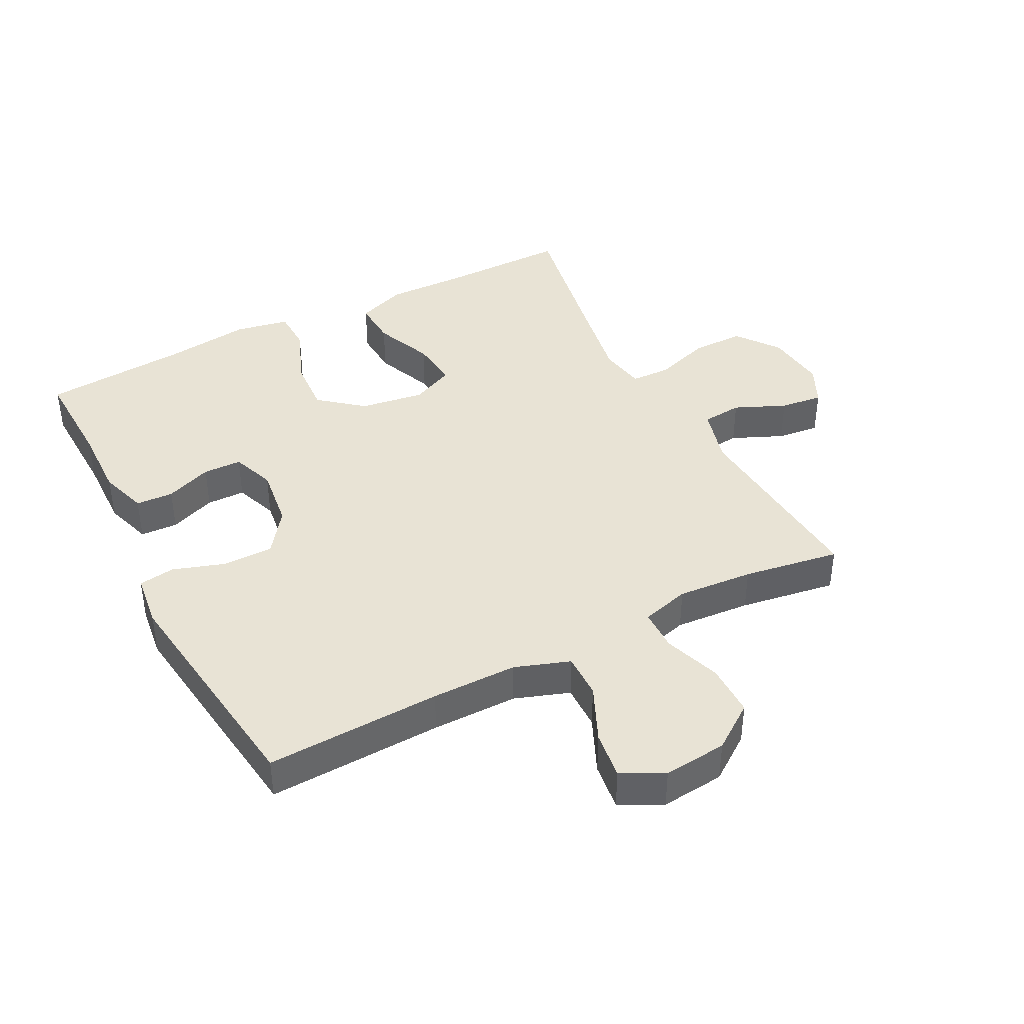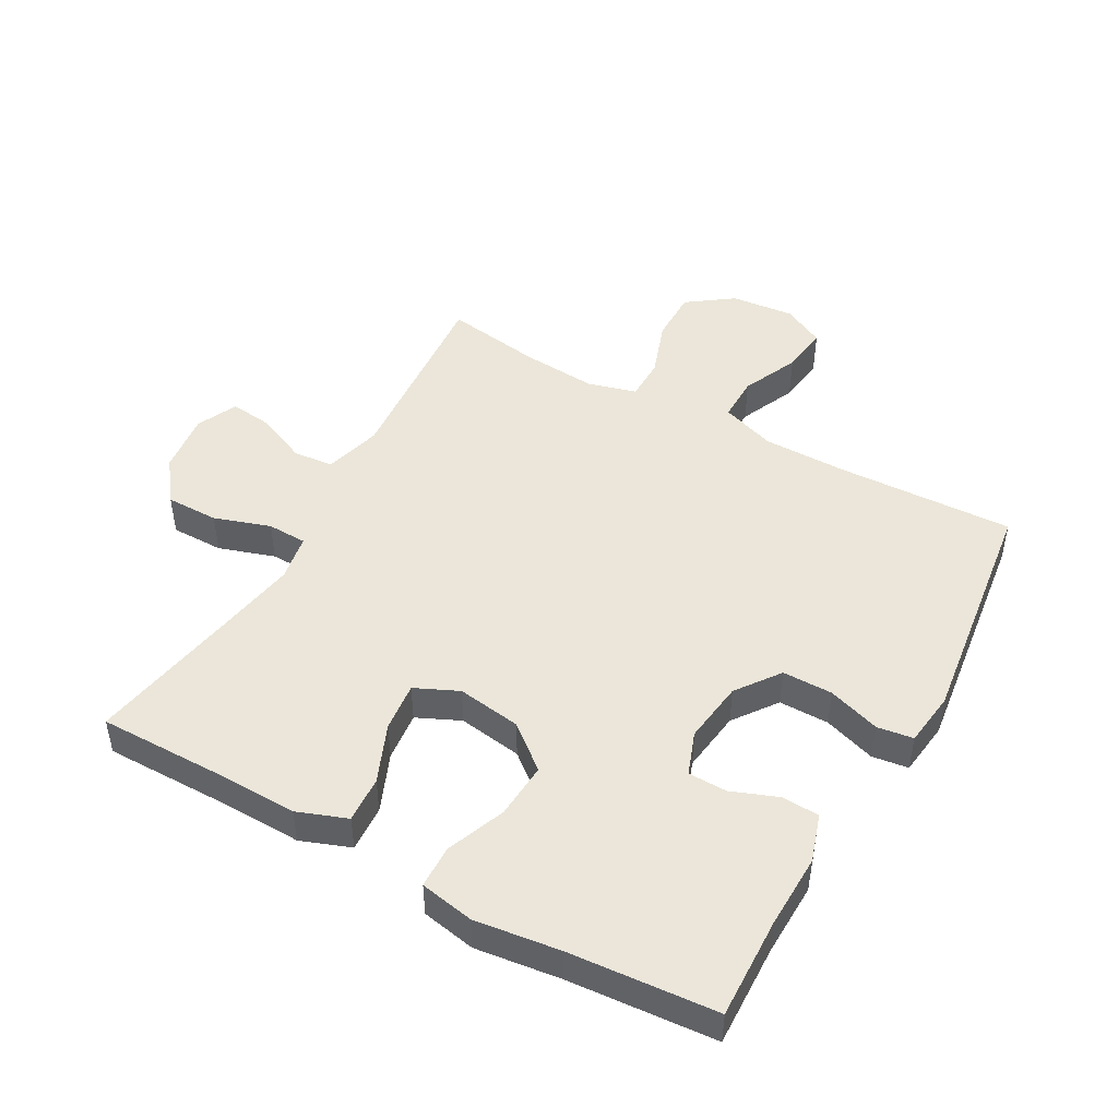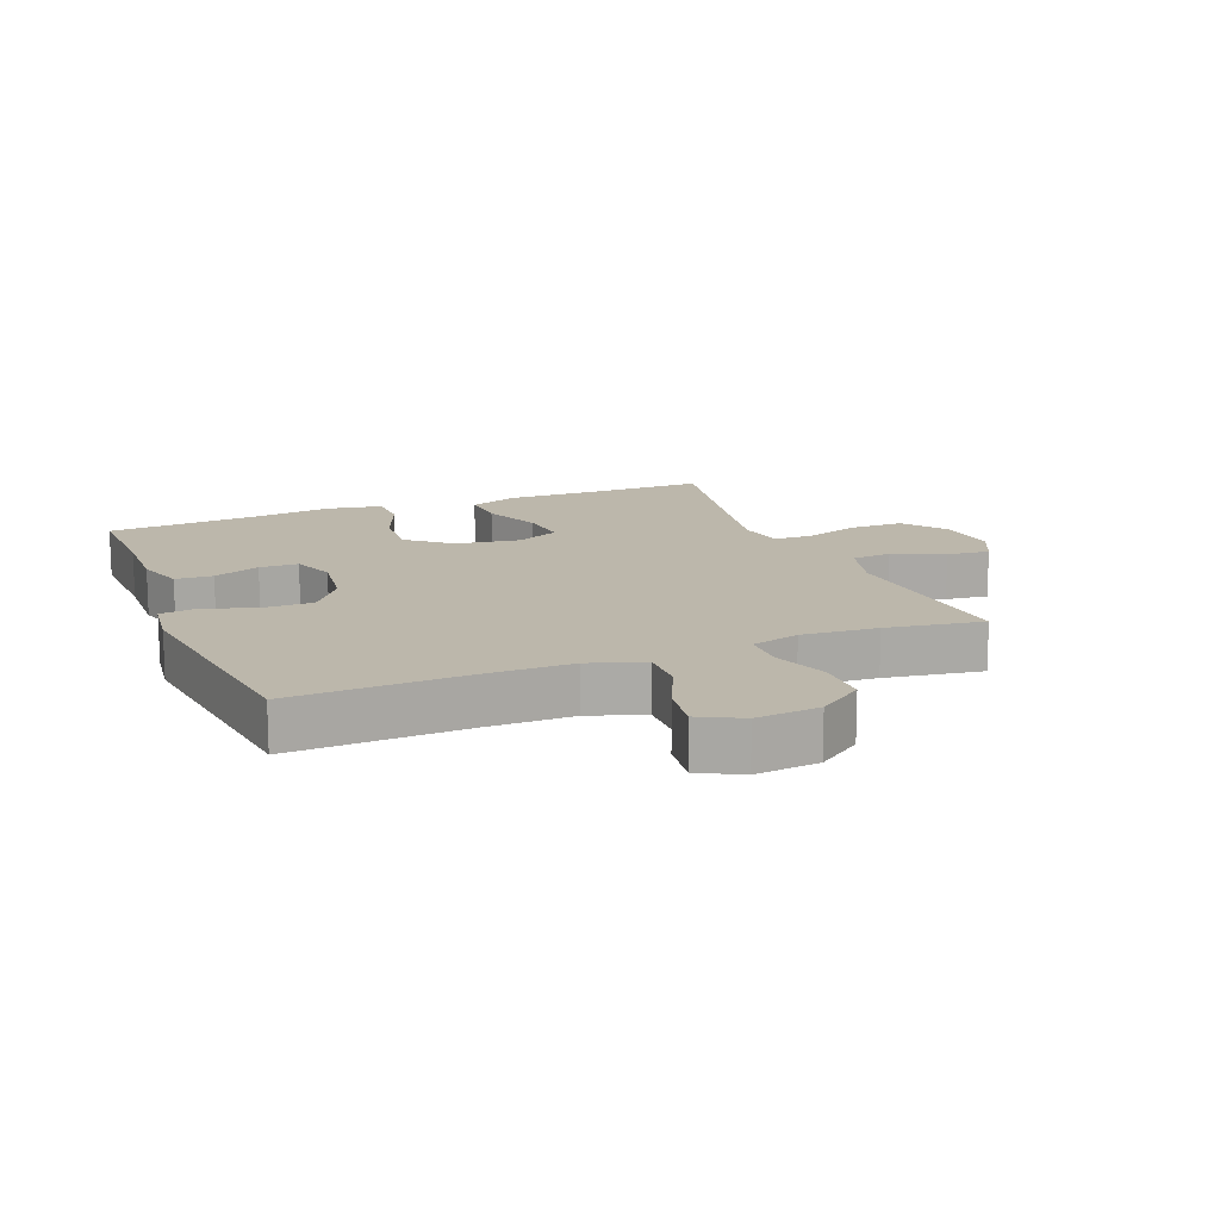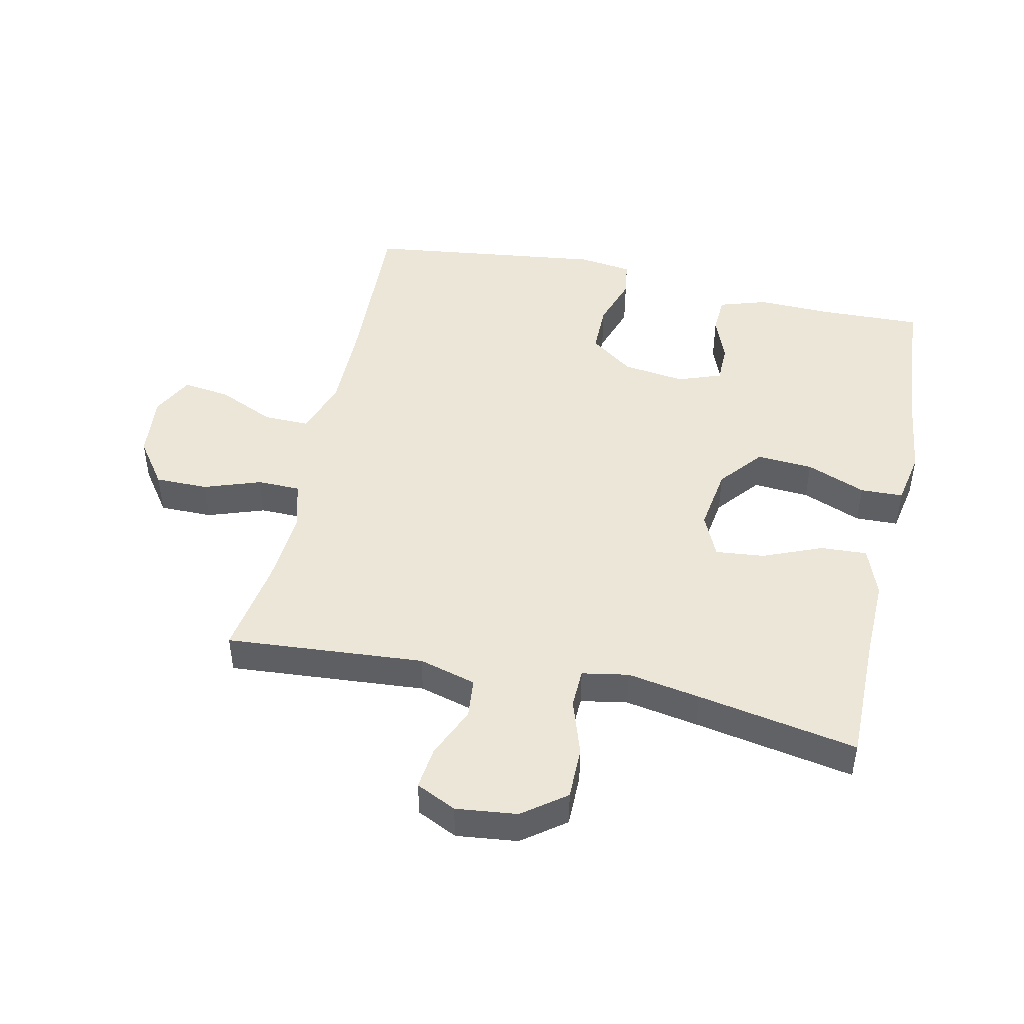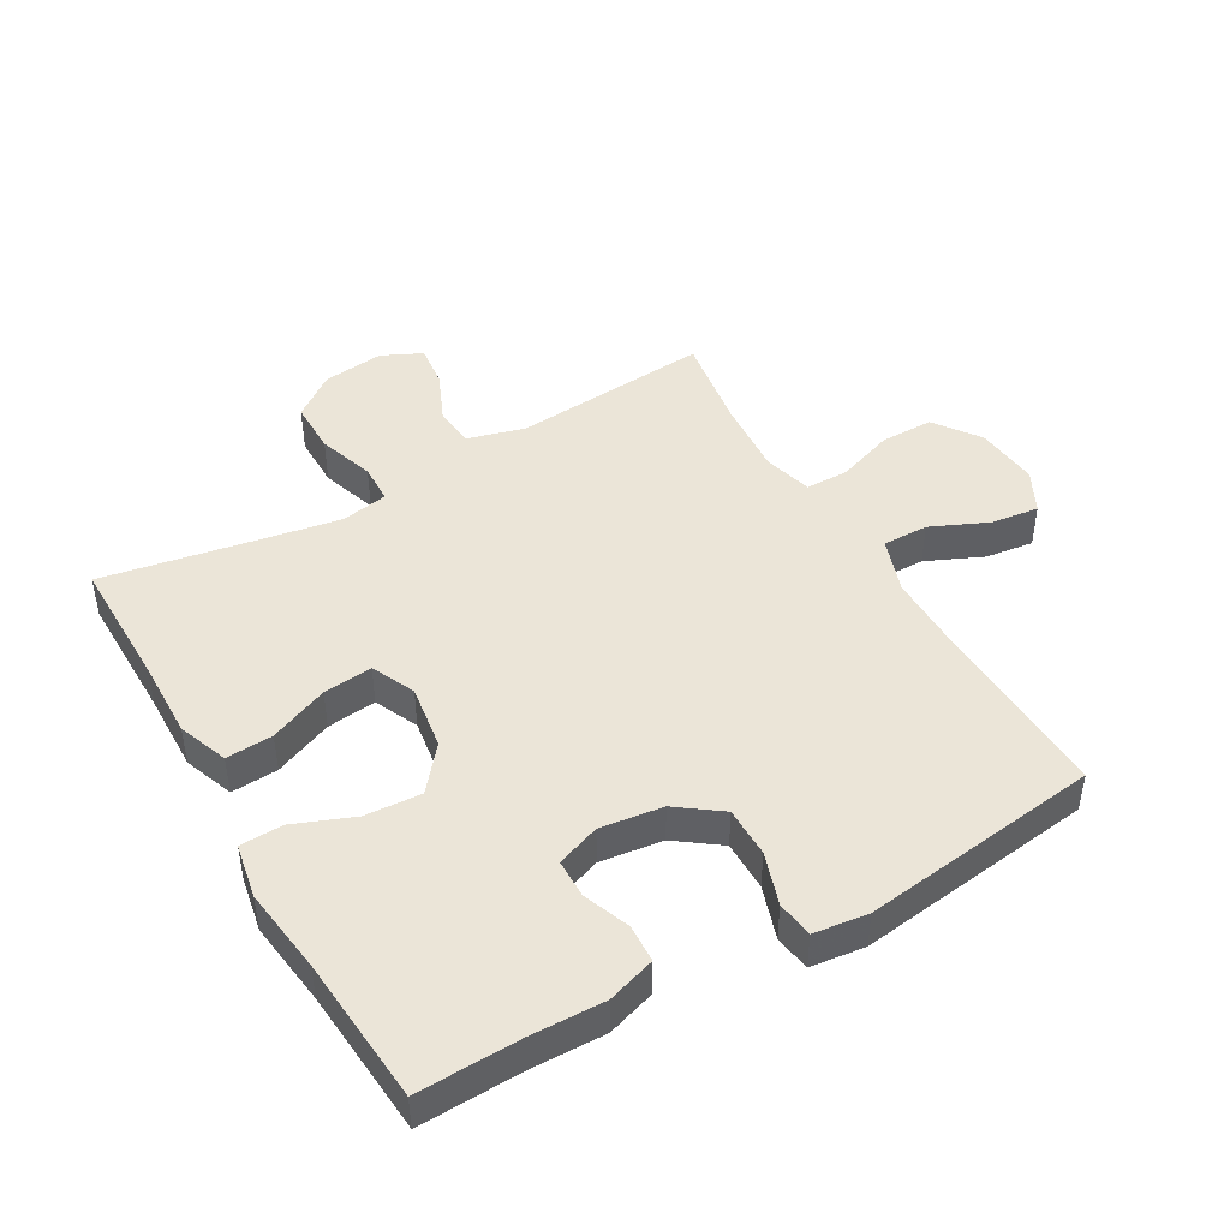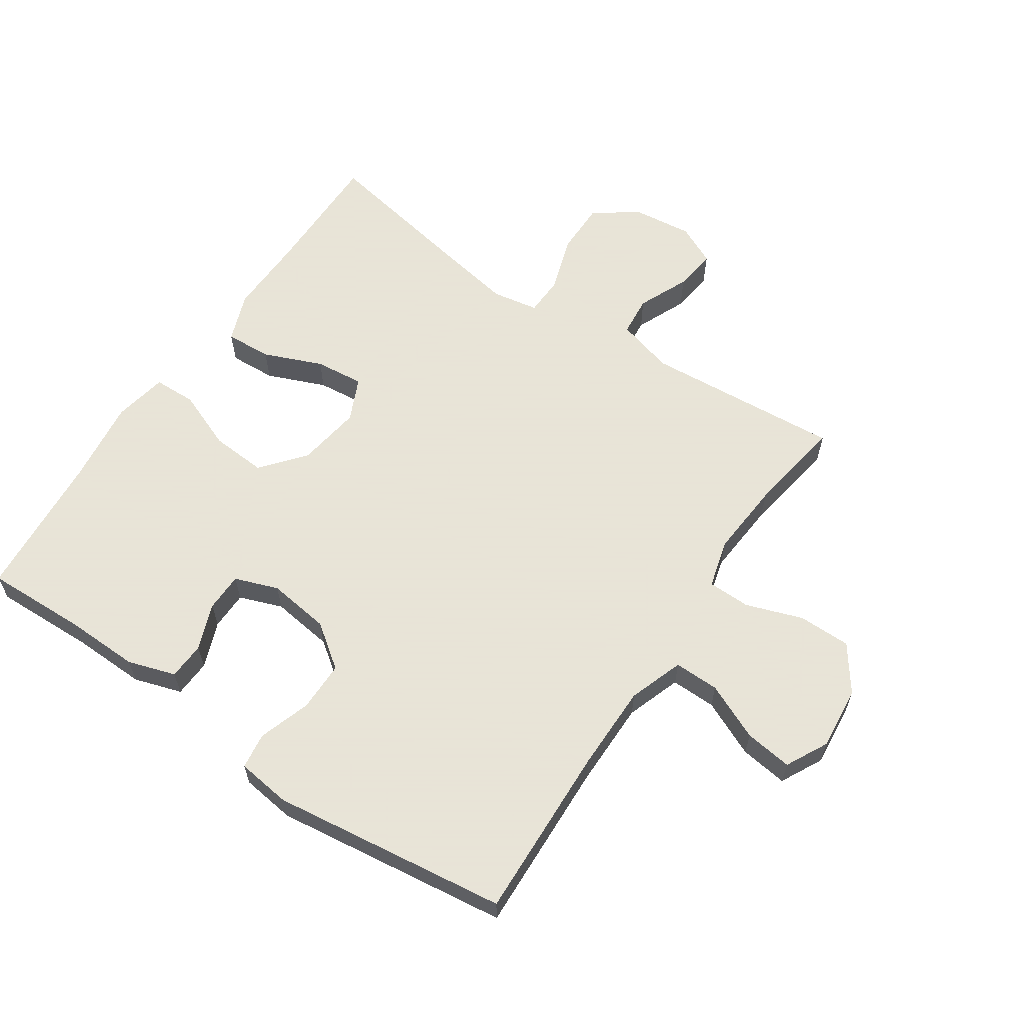
<metadata>
{"format":"obj","ext":"obj","renderer":"f3d","projection":"perspective","resolution":1024,"background":"white","views":[{"elev":41.0,"azim":-27.4,"up":"+Y"},{"elev":47.6,"azim":-150.9,"up":"+Y"},{"elev":14.5,"azim":-21.8,"up":"+Y"},{"elev":46.5,"azim":102.3,"up":"+Y"},{"elev":45.7,"azim":-120.0,"up":"+Y"},{"elev":61.4,"azim":-56.0,"up":"+Y"}]}
</metadata>
<code>
v -0.5 0.07 0.5
v -0.224 0.07 0.489
v -0.089 0.07 0.489
v -0.003 0.07 0.519
v -0.004 0.07 0.59
v -0.044 0.07 0.679
v -0.054 0.07 0.754
v 0.012 0.07 0.788
v 0.112 0.07 0.778
v 0.183 0.07 0.727
v 0.183 0.07 0.644
v 0.152 0.07 0.555
v 0.153 0.07 0.488
v 0.229 0.07 0.467
v 0.348 0.07 0.476
v 0.5 0.07 0.5
v 0.476 0.07 0.19
v 0.501 0.07 0.1
v 0.564 0.07 0.094
v 0.644 0.07 0.129
v 0.711 0.07 0.137
v 0.741 0.07 0.074
v 0.73 0.07 -0.022
v 0.68 0.07 -0.089
v 0.597 0.07 -0.089
v 0.509 0.07 -0.06
v 0.447 0.07 -0.062
v 0.434 0.07 -0.135
v 0.454 0.07 -0.249
v 0.5 0.07 -0.5
v 0.297 0.07 -0.499
v 0.174 0.07 -0.502
v 0.096 0.07 -0.473
v 0.1 0.07 -0.4
v 0.138 0.07 -0.308
v 0.146 0.07 -0.231
v 0.078 0.07 -0.2
v -0.023 0.07 -0.215
v -0.091 0.07 -0.271
v -0.085 0.07 -0.359
v -0.048 0.07 -0.452
v -0.05 0.07 -0.519
v -0.135 0.07 -0.535
v -0.269 0.07 -0.518
v -0.5 0.07 -0.5
v -0.495 0.07 -0.34
v -0.498 0.07 -0.224
v -0.474 0.07 -0.149
v -0.415 0.07 -0.146
v -0.342 0.07 -0.174
v -0.281 0.07 -0.173
v -0.256 0.07 -0.105
v -0.269 0.07 -0.007
v -0.319 0.07 0.061
v -0.398 0.07 0.061
v -0.48 0.07 0.034
v -0.537 0.07 0.042
v -0.548 0.07 0.127
v -0.5 0 0.5
v -0.224 0 0.489
v -0.089 0 0.489
v -0.003 0 0.519
v -0.004 0 0.59
v -0.044 0 0.679
v -0.054 0 0.754
v 0.012 0 0.788
v 0.112 0 0.778
v 0.183 0 0.727
v 0.183 0 0.644
v 0.152 0 0.555
v 0.153 0 0.488
v 0.229 0 0.467
v 0.348 0 0.476
v 0.5 0 0.5
v 0.476 0 0.19
v 0.501 0 0.1
v 0.564 0 0.094
v 0.644 0 0.129
v 0.711 0 0.137
v 0.741 0 0.074
v 0.73 0 -0.022
v 0.68 0 -0.089
v 0.597 0 -0.089
v 0.509 0 -0.06
v 0.447 0 -0.062
v 0.434 0 -0.135
v 0.454 0 -0.249
v 0.5 0 -0.5
v 0.297 0 -0.499
v 0.174 0 -0.502
v 0.096 0 -0.473
v 0.1 0 -0.4
v 0.138 0 -0.308
v 0.146 0 -0.231
v 0.078 0 -0.2
v -0.023 0 -0.215
v -0.091 0 -0.271
v -0.085 0 -0.359
v -0.048 0 -0.452
v -0.05 0 -0.519
v -0.135 0 -0.535
v -0.269 0 -0.518
v -0.5 0 -0.5
v -0.495 0 -0.34
v -0.498 0 -0.224
v -0.474 0 -0.149
v -0.415 0 -0.146
v -0.342 0 -0.174
v -0.281 0 -0.173
v -0.256 0 -0.105
v -0.269 0 -0.007
v -0.319 0 0.061
v -0.398 0 0.061
v -0.48 0 0.034
v -0.537 0 0.042
v -0.548 0 0.127
f 58 1 2
f 57 58 2
f 56 57 2
f 55 56 2
f 54 55 2 3
f 53 54 3 4
f 52 53 4
f 51 52 4
f 48 49 50
f 47 48 50
f 46 47 50
f 46 50 51
f 45 46 51
f 44 45 51
f 43 44 51
f 42 43 51
f 41 42 51
f 40 41 51
f 39 40 51
f 38 39 51 4
f 33 34 35
f 32 33 35
f 31 32 35
f 31 35 36
f 30 31 36
f 29 30 36
f 28 29 36 37
f 24 25 26
f 23 24 26
f 22 23 26
f 21 22 26
f 20 21 26
f 19 20 26
f 18 19 26 27
f 17 18 27
f 28 37 38
f 27 28 38
f 17 27 38
f 16 17 38
f 15 16 38
f 10 11 12
f 9 10 12
f 8 9 12
f 7 8 12
f 6 7 12
f 5 6 12
f 4 5 12 13
f 38 4 13 14
f 14 15 38
f 60 59 116
f 60 116 115
f 60 115 114
f 60 114 113
f 61 60 113 112
f 62 61 112 111
f 62 111 110
f 62 110 109
f 108 107 106
f 108 106 105
f 108 105 104
f 109 108 104
f 109 104 103
f 109 103 102
f 109 102 101
f 109 101 100
f 109 100 99
f 109 99 98
f 109 98 97
f 62 109 97 96
f 93 92 91
f 93 91 90
f 93 90 89
f 94 93 89
f 94 89 88
f 94 88 87
f 95 94 87 86
f 84 83 82
f 84 82 81
f 84 81 80
f 84 80 79
f 84 79 78
f 84 78 77
f 85 84 77 76
f 85 76 75
f 96 95 86
f 96 86 85
f 96 85 75
f 96 75 74
f 96 74 73
f 70 69 68
f 70 68 67
f 70 67 66
f 70 66 65
f 70 65 64
f 70 64 63
f 71 70 63 62
f 72 71 62 96
f 96 73 72
f 1 59 60 2
f 2 60 61 3
f 3 61 62 4
f 4 62 63 5
f 5 63 64 6
f 6 64 65 7
f 7 65 66 8
f 8 66 67 9
f 9 67 68 10
f 10 68 69 11
f 11 69 70 12
f 12 70 71 13
f 13 71 72 14
f 14 72 73 15
f 15 73 74 16
f 16 74 75 17
f 17 75 76 18
f 18 76 77 19
f 19 77 78 20
f 20 78 79 21
f 21 79 80 22
f 22 80 81 23
f 23 81 82 24
f 24 82 83 25
f 25 83 84 26
f 26 84 85 27
f 27 85 86 28
f 28 86 87 29
f 29 87 88 30
f 30 88 89 31
f 31 89 90 32
f 32 90 91 33
f 33 91 92 34
f 34 92 93 35
f 35 93 94 36
f 36 94 95 37
f 37 95 96 38
f 38 96 97 39
f 39 97 98 40
f 40 98 99 41
f 41 99 100 42
f 42 100 101 43
f 43 101 102 44
f 44 102 103 45
f 45 103 104 46
f 46 104 105 47
f 47 105 106 48
f 48 106 107 49
f 49 107 108 50
f 50 108 109 51
f 51 109 110 52
f 52 110 111 53
f 53 111 112 54
f 54 112 113 55
f 55 113 114 56
f 56 114 115 57
f 57 115 116 58
f 58 116 59 1

</code>
